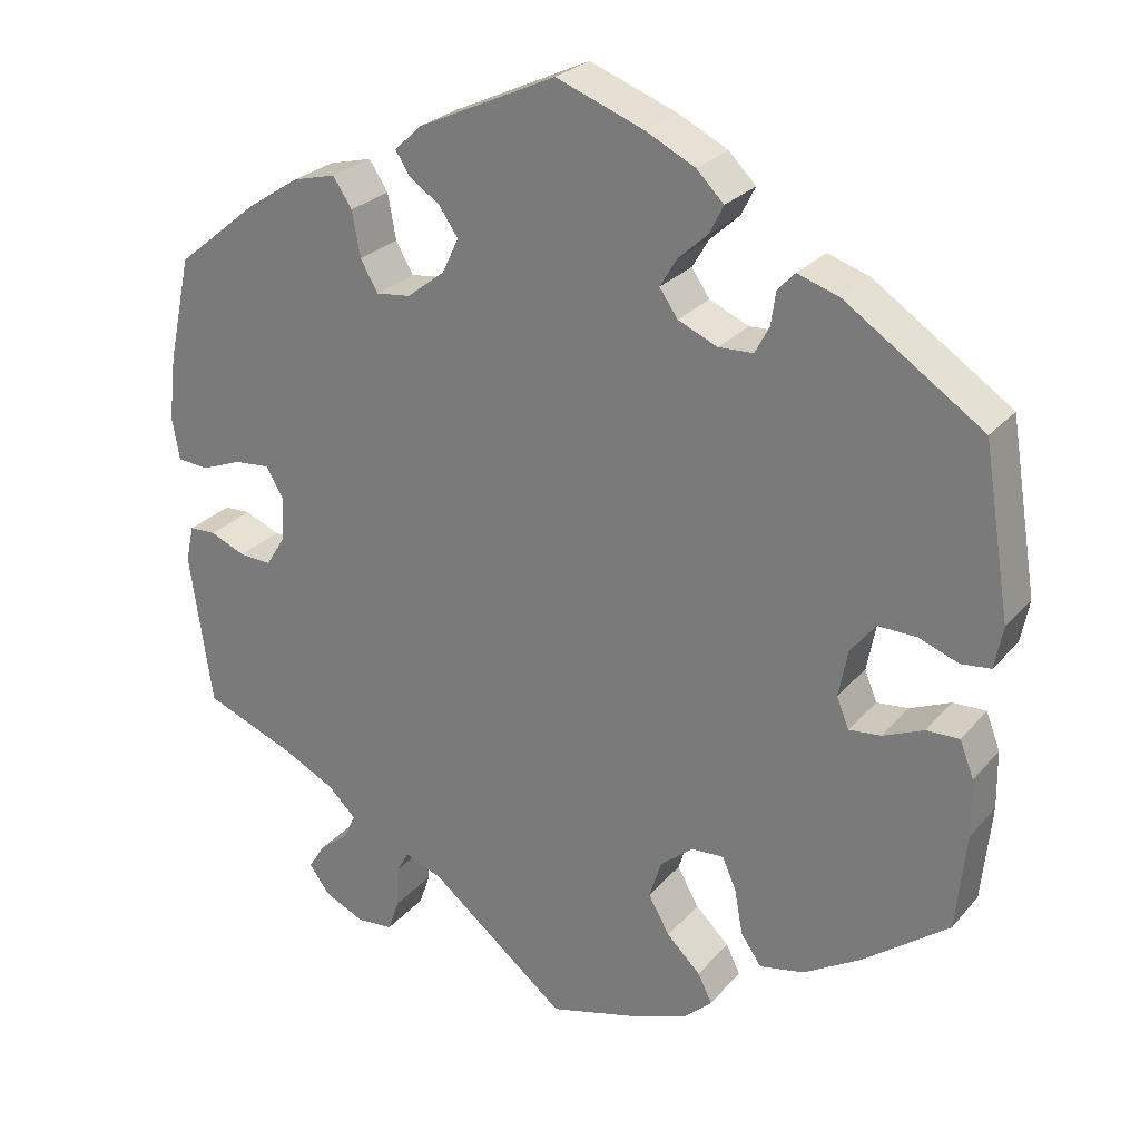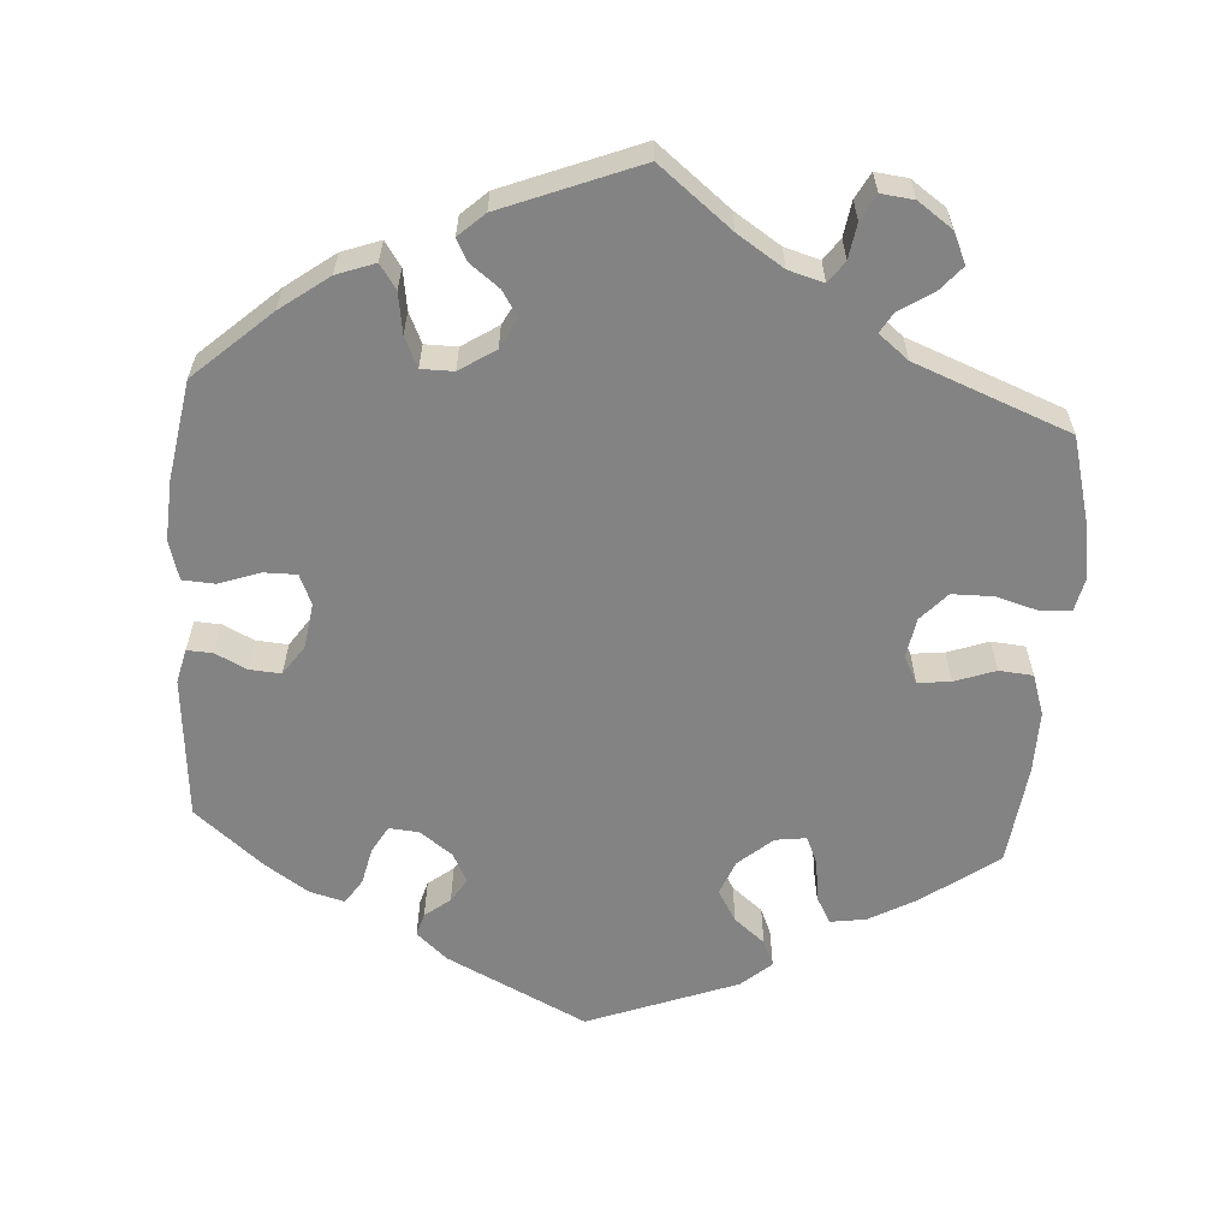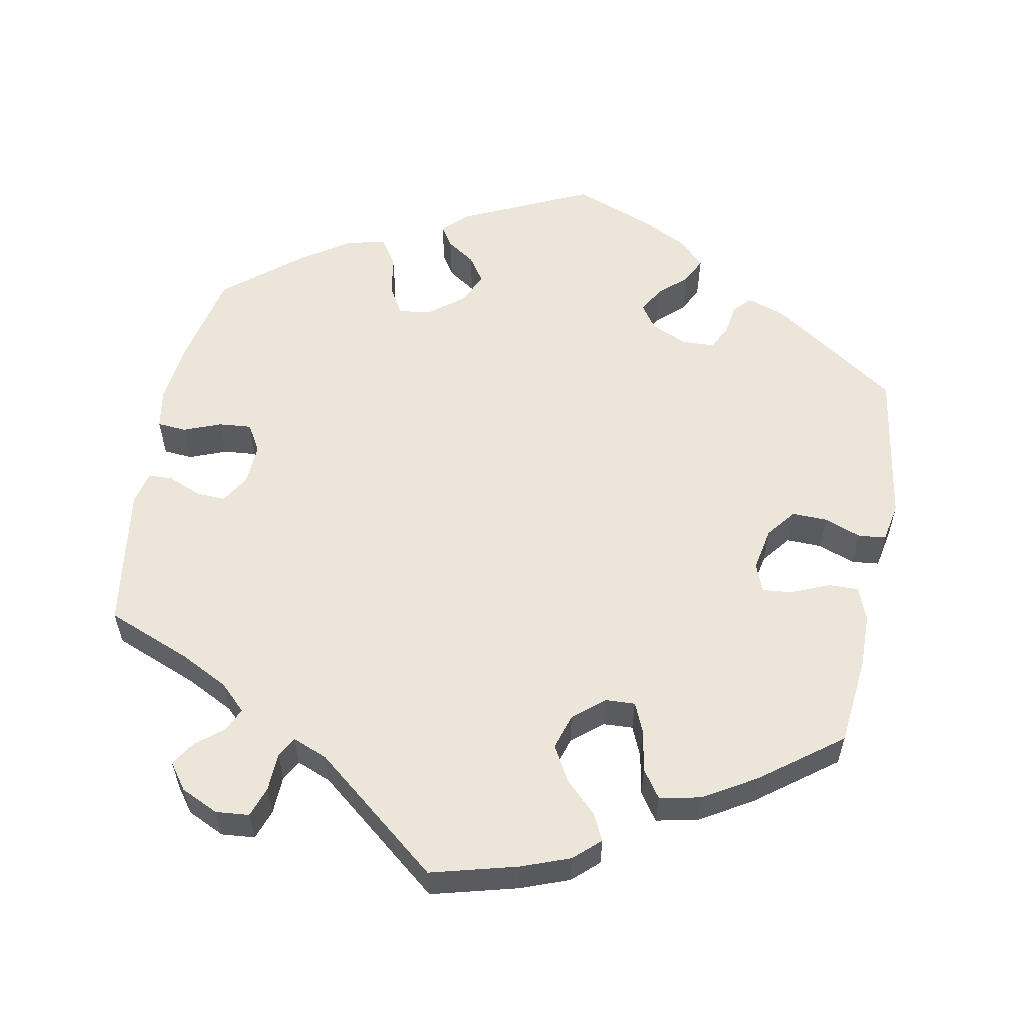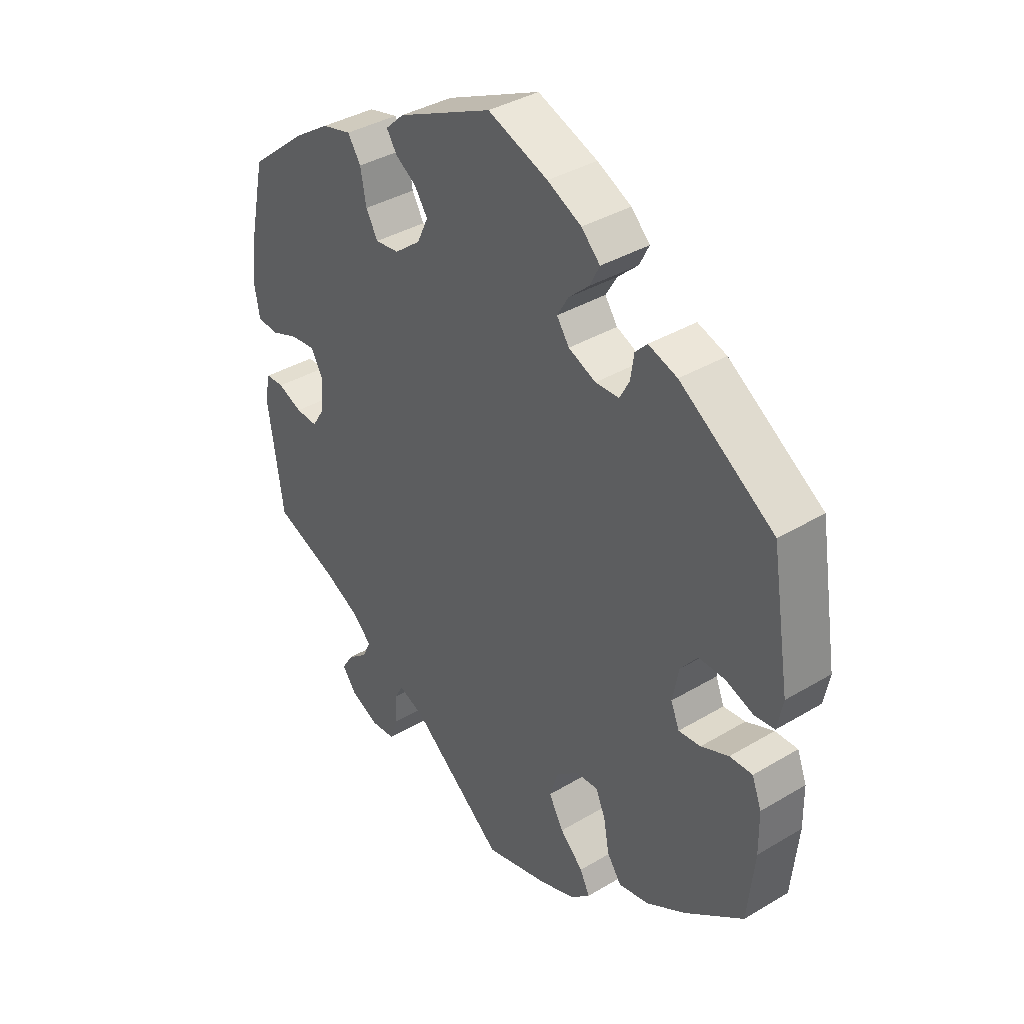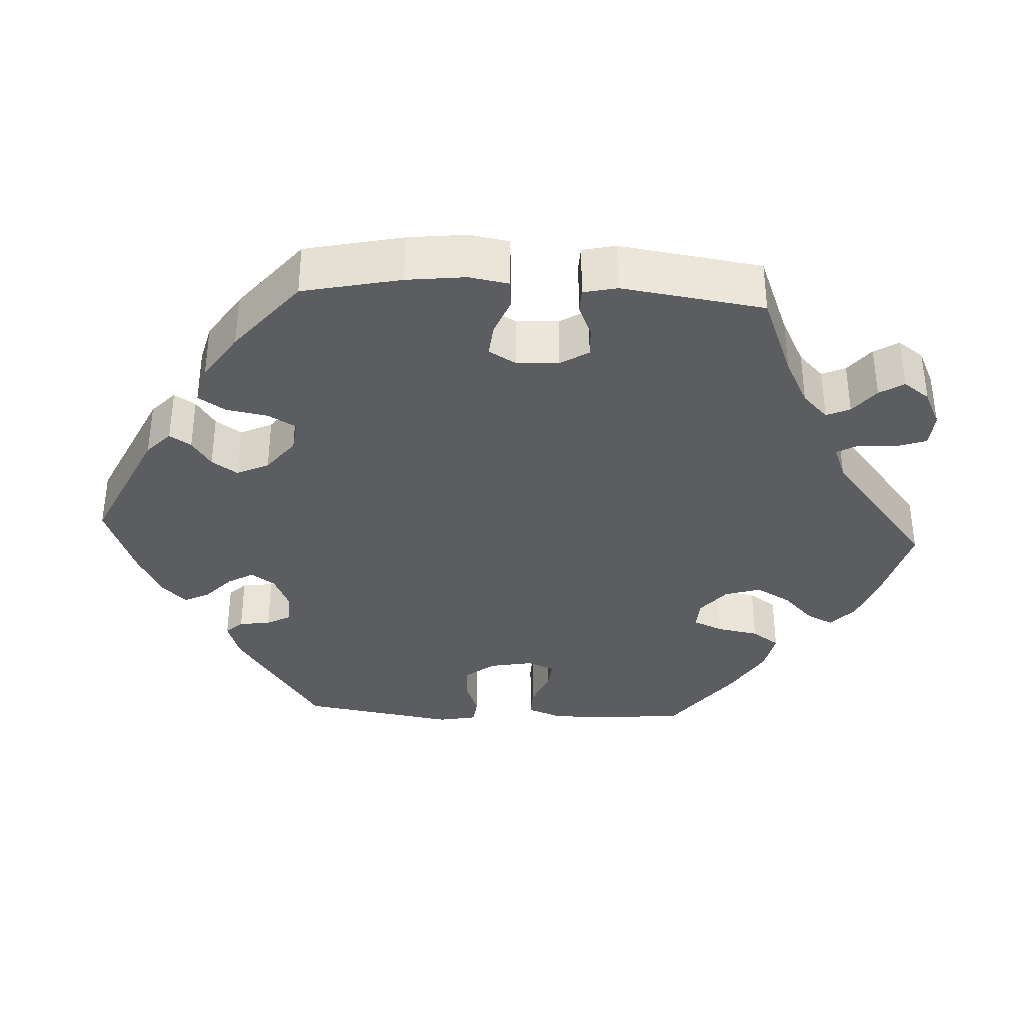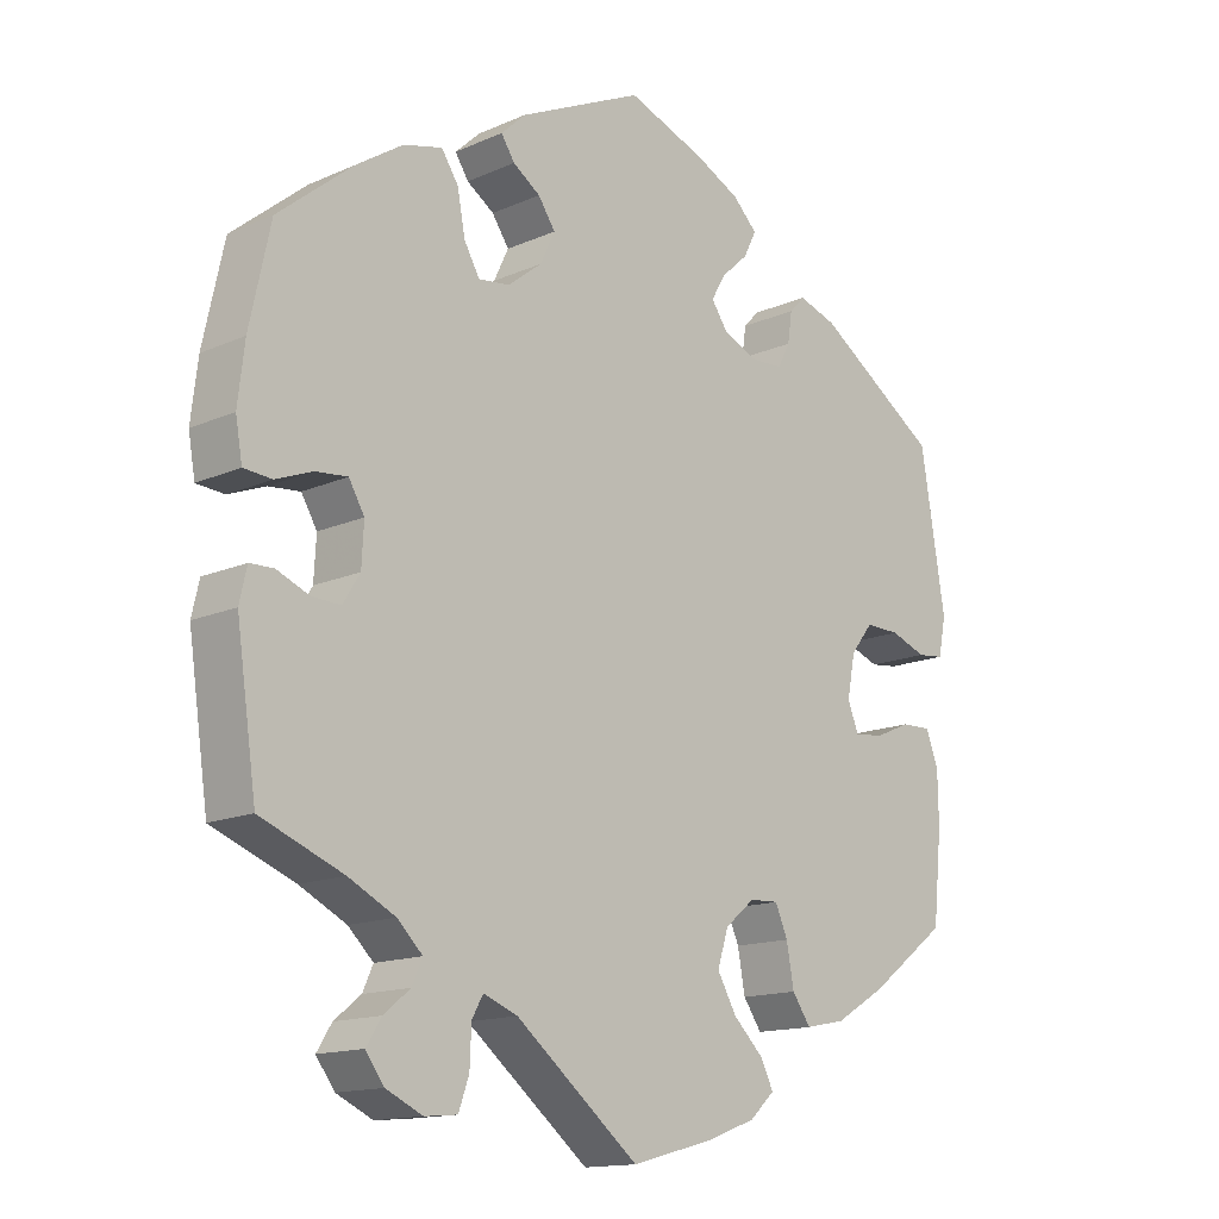
<metadata>
{"format":"obj","ext":"obj","renderer":"f3d","projection":"perspective","resolution":1024,"background":"white","views":[{"elev":26.1,"azim":-149.1,"up":"+Z"},{"elev":-61.0,"azim":116.0,"up":"+Y"},{"elev":57.2,"azim":-169.2,"up":"+Y"},{"elev":37.6,"azim":-127.4,"up":"+Z"},{"elev":-35.6,"azim":86.9,"up":"+Y"},{"elev":-14.5,"azim":133.9,"up":"+Z"}]}
</metadata>
<code>
v 0.389 0.07 -0.333
v 0.326 0.07 -0.365
v 0.292 0.07 -0.398
v 0.306 0.07 -0.429
v 0.342 0.07 -0.458
v 0.362 0.07 -0.49
v 0.337 0.07 -0.524
v 0.288 0.07 -0.547
v 0.244 0.07 -0.543
v 0.23 0.07 -0.503
v 0.228 0.07 -0.453
v 0.213 0.07 -0.426
v 0.167 0.07 -0.444
v 0.001 0.07 -0.578
v -0.112 0.07 -0.548
v -0.176 0.07 -0.524
v -0.21 0.07 -0.493
v -0.193 0.07 -0.458
v -0.152 0.07 -0.418
v -0.126 0.07 -0.372
v -0.141 0.07 -0.325
v -0.181 0.07 -0.292
v -0.22 0.07 -0.29
v -0.237 0.07 -0.329
v -0.247 0.07 -0.384
v -0.272 0.07 -0.42
v -0.326 0.07 -0.409
v -0.395 0.07 -0.368
v -0.5 0.07 -0.289
v -0.512 0.07 -0.171
v -0.511 0.07 -0.101
v -0.494 0.07 -0.057
v -0.454 0.07 -0.058
v -0.405 0.07 -0.079
v -0.366 0.07 -0.083
v -0.351 0.07 -0.046
v -0.362 0.07 0.011
v -0.392 0.07 0.049
v -0.439 0.07 0.048
v -0.487 0.07 0.03
v -0.523 0.07 0.034
v -0.533 0.07 0.085
v -0.5 0.07 0.289
v -0.334 0.07 0.401
v -0.283 0.07 0.418
v -0.262 0.07 0.396
v -0.256 0.07 0.355
v -0.239 0.07 0.323
v -0.197 0.07 0.321
v -0.149 0.07 0.342
v -0.127 0.07 0.374
v -0.147 0.07 0.408
v -0.183 0.07 0.441
v -0.2 0.07 0.475
v -0.167 0.07 0.508
v -0.107 0.07 0.538
v -0.001 0.07 0.578
v 0.167 0.07 0.5
v 0.2 0.07 0.469
v 0.182 0.07 0.441
v 0.145 0.07 0.416
v 0.122 0.07 0.382
v 0.142 0.07 0.34
v 0.188 0.07 0.304
v 0.23 0.07 0.299
v 0.251 0.07 0.336
v 0.261 0.07 0.391
v 0.284 0.07 0.426
v 0.336 0.07 0.413
v 0.4 0.07 0.371
v 0.5 0.07 0.289
v 0.528 0.07 0.16
v 0.537 0.07 0.083
v 0.528 0.07 0.031
v 0.49 0.07 0.028
v 0.441 0.07 0.047
v 0.398 0.07 0.051
v 0.377 0.07 0.015
v 0.38 0.07 -0.04
v 0.403 0.07 -0.077
v 0.442 0.07 -0.075
v 0.485 0.07 -0.057
v 0.517 0.07 -0.058
v 0.527 0.07 -0.102
v 0.5 0.07 -0.289
v 0.389 0 -0.333
v 0.326 0 -0.365
v 0.292 0 -0.398
v 0.306 0 -0.429
v 0.342 0 -0.458
v 0.362 0 -0.49
v 0.337 0 -0.524
v 0.288 0 -0.547
v 0.244 0 -0.543
v 0.23 0 -0.503
v 0.228 0 -0.453
v 0.213 0 -0.426
v 0.167 0 -0.444
v 0.001 0 -0.578
v -0.112 0 -0.548
v -0.176 0 -0.524
v -0.21 0 -0.493
v -0.193 0 -0.458
v -0.152 0 -0.418
v -0.126 0 -0.372
v -0.141 0 -0.325
v -0.181 0 -0.292
v -0.22 0 -0.29
v -0.237 0 -0.329
v -0.247 0 -0.384
v -0.272 0 -0.42
v -0.326 0 -0.409
v -0.395 0 -0.368
v -0.5 0 -0.289
v -0.512 0 -0.171
v -0.511 0 -0.101
v -0.494 0 -0.057
v -0.454 0 -0.058
v -0.405 0 -0.079
v -0.366 0 -0.083
v -0.351 0 -0.046
v -0.362 0 0.011
v -0.392 0 0.049
v -0.439 0 0.048
v -0.487 0 0.03
v -0.523 0 0.034
v -0.533 0 0.085
v -0.5 0 0.289
v -0.334 0 0.401
v -0.283 0 0.418
v -0.262 0 0.396
v -0.256 0 0.355
v -0.239 0 0.323
v -0.197 0 0.321
v -0.149 0 0.342
v -0.127 0 0.374
v -0.147 0 0.408
v -0.183 0 0.441
v -0.2 0 0.475
v -0.167 0 0.508
v -0.107 0 0.538
v -0.001 0 0.578
v 0.167 0 0.5
v 0.2 0 0.469
v 0.182 0 0.441
v 0.145 0 0.416
v 0.122 0 0.382
v 0.142 0 0.34
v 0.188 0 0.304
v 0.23 0 0.299
v 0.251 0 0.336
v 0.261 0 0.391
v 0.284 0 0.426
v 0.336 0 0.413
v 0.4 0 0.371
v 0.5 0 0.289
v 0.528 0 0.16
v 0.537 0 0.083
v 0.528 0 0.031
v 0.49 0 0.028
v 0.441 0 0.047
v 0.398 0 0.051
v 0.377 0 0.015
v 0.38 0 -0.04
v 0.403 0 -0.077
v 0.442 0 -0.075
v 0.485 0 -0.057
v 0.517 0 -0.058
v 0.527 0 -0.102
v 0.5 0 -0.289
f 84 85 1
f 81 82 83 84
f 80 81 84 1
f 79 80 1 2
f 78 79 2 3
f 73 74 75 76
f 73 76 77
f 72 73 77
f 71 72 77
f 70 71 77 78
f 66 67 68 69
f 65 66 69 70
f 58 59 60 61
f 58 61 62
f 57 58 62
f 56 57 62 63
f 52 53 54 55
f 51 52 55 56
f 44 45 46 47
f 44 47 48
f 43 44 48
f 42 43 48 49
f 39 40 41 42
f 38 39 42 49
f 31 32 33 34
f 31 34 35
f 30 31 35
f 29 30 35
f 28 29 35
f 27 28 35 36
f 24 25 26 27
f 23 24 27 36
f 16 17 18 19
f 16 19 20
f 13 14 15 16
f 12 13 16 20
f 8 9 10 11
f 8 11 12
f 7 8 12
f 4 5 6 7
f 3 4 7 12
f 65 70 78 3
f 51 56 63
f 50 51 63 64
f 37 38 49 50
f 22 23 36 37
f 21 22 37 50
f 21 50 64 65
f 20 21 65
f 3 12 20 65
f 86 170 169
f 169 168 167 166
f 86 169 166 165
f 87 86 165 164
f 88 87 164 163
f 161 160 159 158
f 162 161 158
f 162 158 157
f 162 157 156
f 163 162 156 155
f 154 153 152 151
f 155 154 151 150
f 146 145 144 143
f 147 146 143
f 147 143 142
f 148 147 142 141
f 140 139 138 137
f 141 140 137 136
f 132 131 130 129
f 133 132 129
f 133 129 128
f 134 133 128 127
f 127 126 125 124
f 134 127 124 123
f 119 118 117 116
f 120 119 116
f 120 116 115
f 120 115 114
f 120 114 113
f 121 120 113 112
f 112 111 110 109
f 121 112 109 108
f 104 103 102 101
f 105 104 101
f 101 100 99 98
f 105 101 98 97
f 96 95 94 93
f 97 96 93
f 97 93 92
f 92 91 90 89
f 97 92 89 88
f 88 163 155 150
f 148 141 136
f 149 148 136 135
f 135 134 123 122
f 122 121 108 107
f 135 122 107 106
f 150 149 135 106
f 150 106 105
f 150 105 97 88
f 1 86 87 2
f 2 87 88 3
f 3 88 89 4
f 4 89 90 5
f 5 90 91 6
f 6 91 92 7
f 7 92 93 8
f 8 93 94 9
f 9 94 95 10
f 10 95 96 11
f 11 96 97 12
f 12 97 98 13
f 13 98 99 14
f 14 99 100 15
f 15 100 101 16
f 16 101 102 17
f 17 102 103 18
f 18 103 104 19
f 19 104 105 20
f 20 105 106 21
f 21 106 107 22
f 22 107 108 23
f 23 108 109 24
f 24 109 110 25
f 25 110 111 26
f 26 111 112 27
f 27 112 113 28
f 28 113 114 29
f 29 114 115 30
f 30 115 116 31
f 31 116 117 32
f 32 117 118 33
f 33 118 119 34
f 34 119 120 35
f 35 120 121 36
f 36 121 122 37
f 37 122 123 38
f 38 123 124 39
f 39 124 125 40
f 40 125 126 41
f 41 126 127 42
f 42 127 128 43
f 43 128 129 44
f 44 129 130 45
f 45 130 131 46
f 46 131 132 47
f 47 132 133 48
f 48 133 134 49
f 49 134 135 50
f 50 135 136 51
f 51 136 137 52
f 52 137 138 53
f 53 138 139 54
f 54 139 140 55
f 55 140 141 56
f 56 141 142 57
f 57 142 143 58
f 58 143 144 59
f 59 144 145 60
f 60 145 146 61
f 61 146 147 62
f 62 147 148 63
f 63 148 149 64
f 64 149 150 65
f 65 150 151 66
f 66 151 152 67
f 67 152 153 68
f 68 153 154 69
f 69 154 155 70
f 70 155 156 71
f 71 156 157 72
f 72 157 158 73
f 73 158 159 74
f 74 159 160 75
f 75 160 161 76
f 76 161 162 77
f 77 162 163 78
f 78 163 164 79
f 79 164 165 80
f 80 165 166 81
f 81 166 167 82
f 82 167 168 83
f 83 168 169 84
f 84 169 170 85
f 85 170 86 1

</code>
